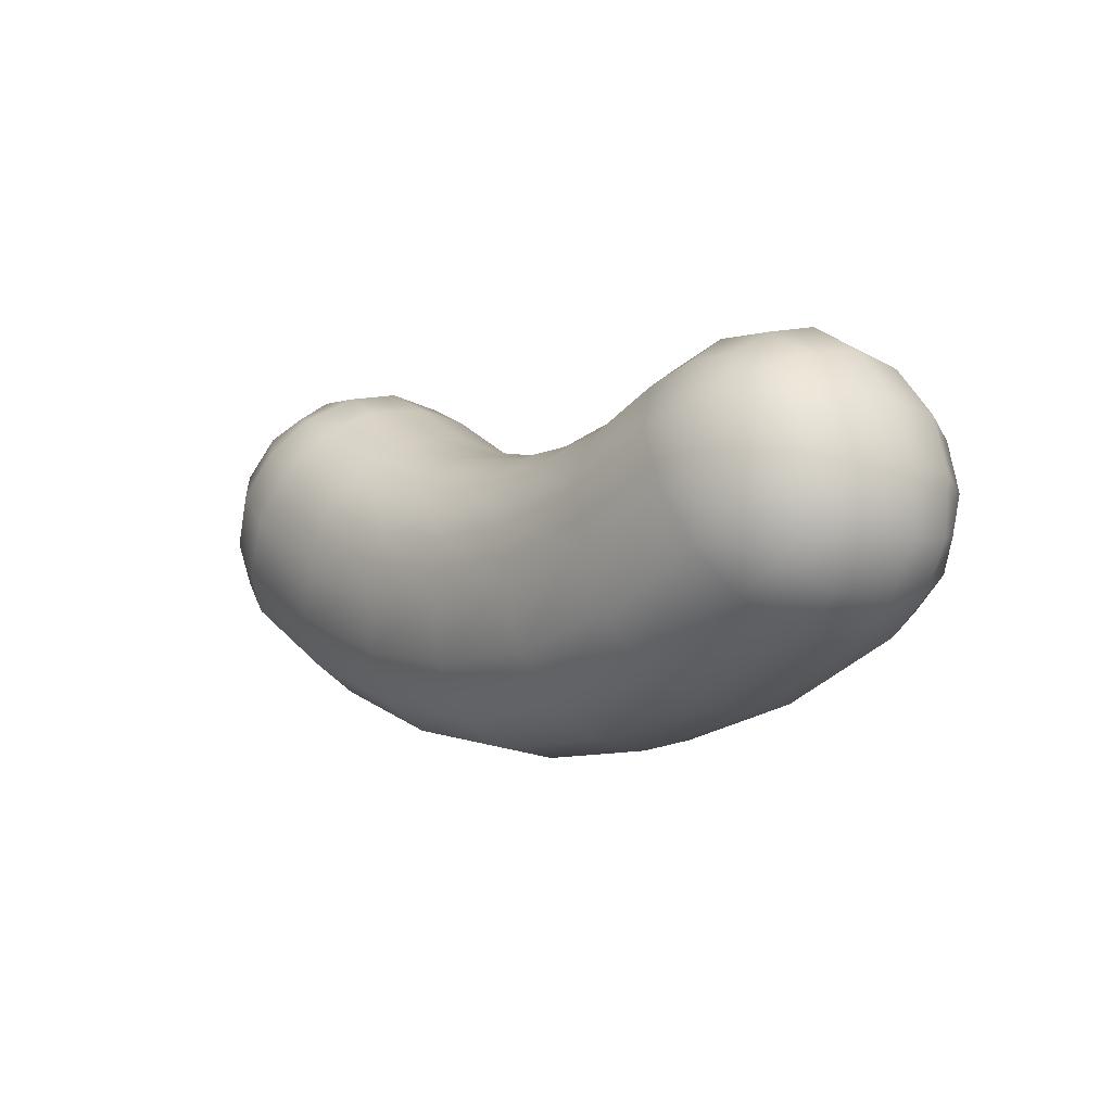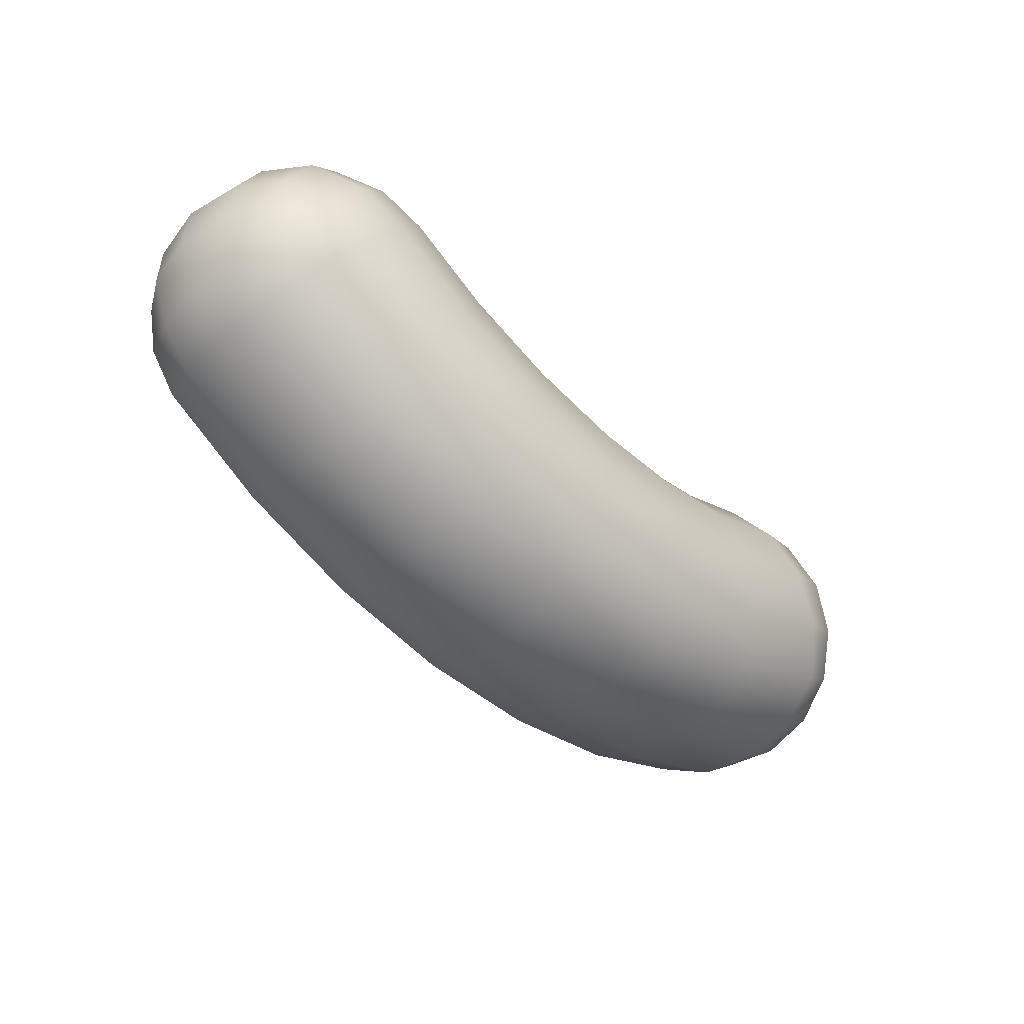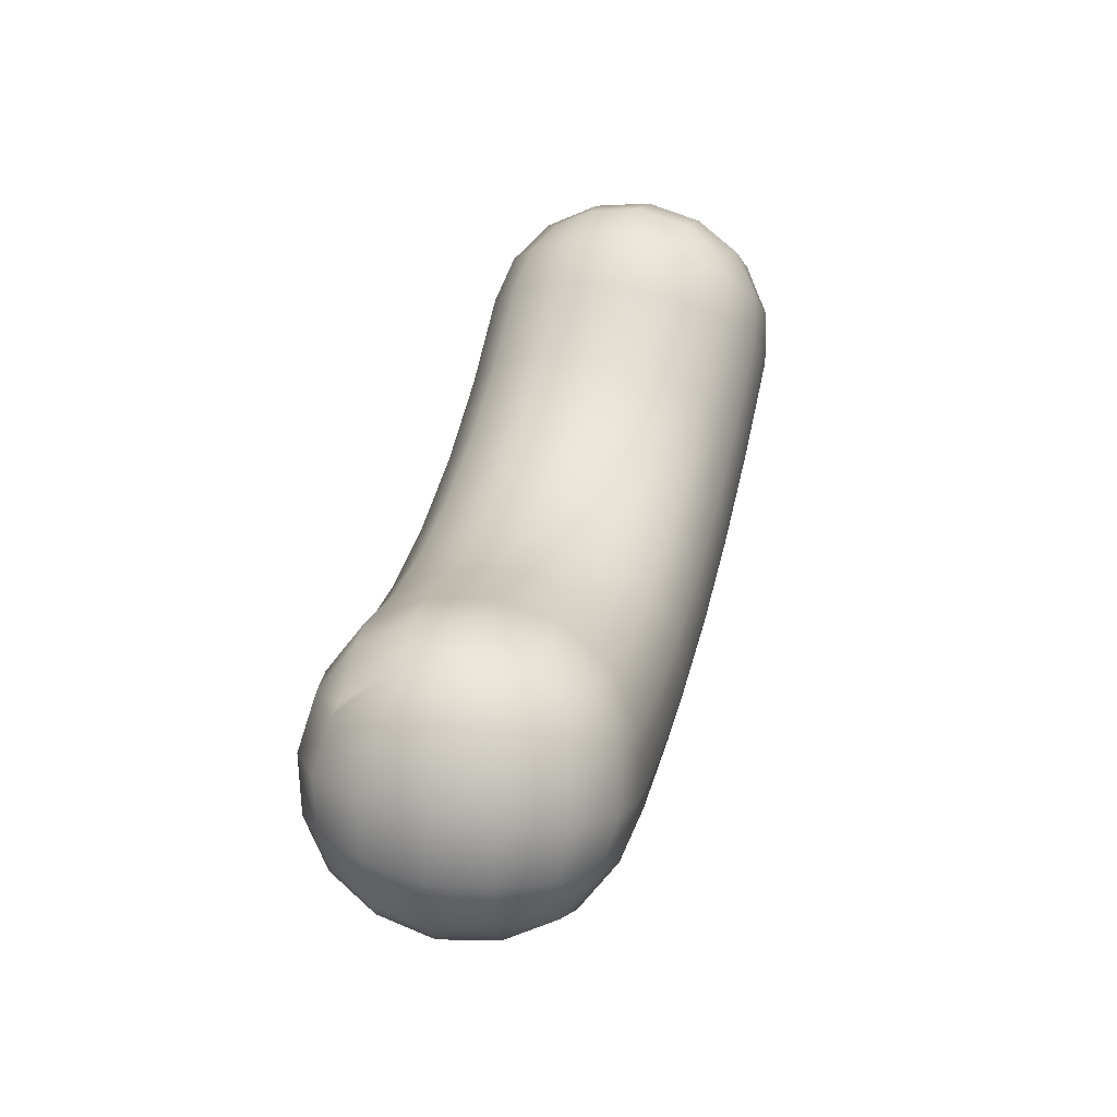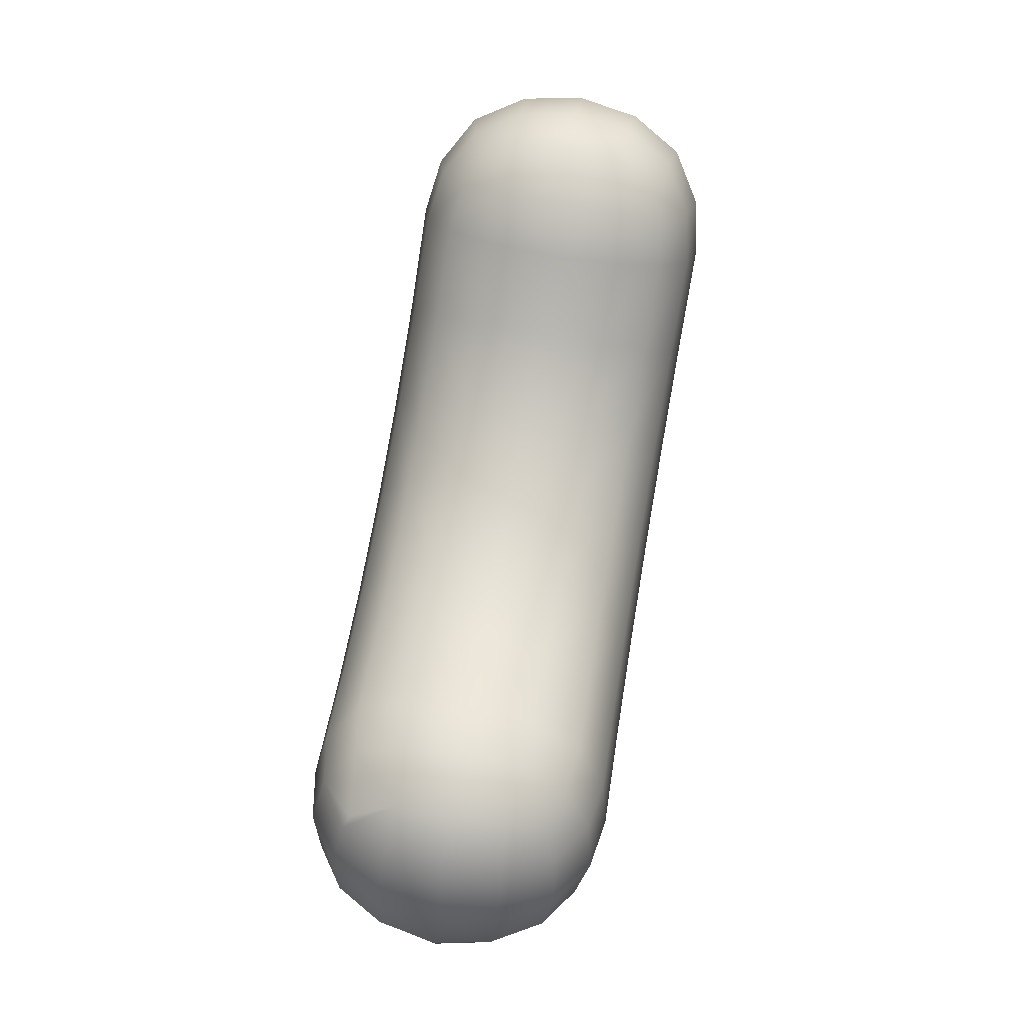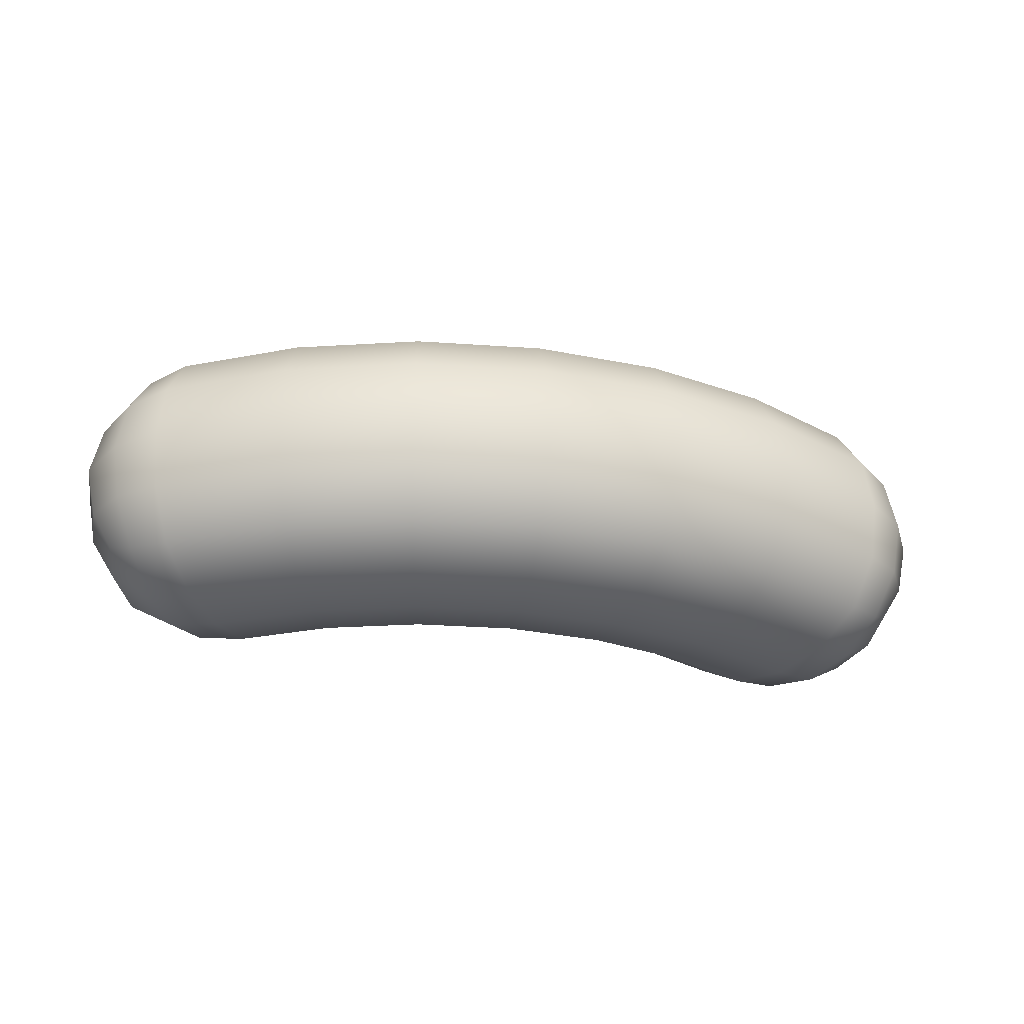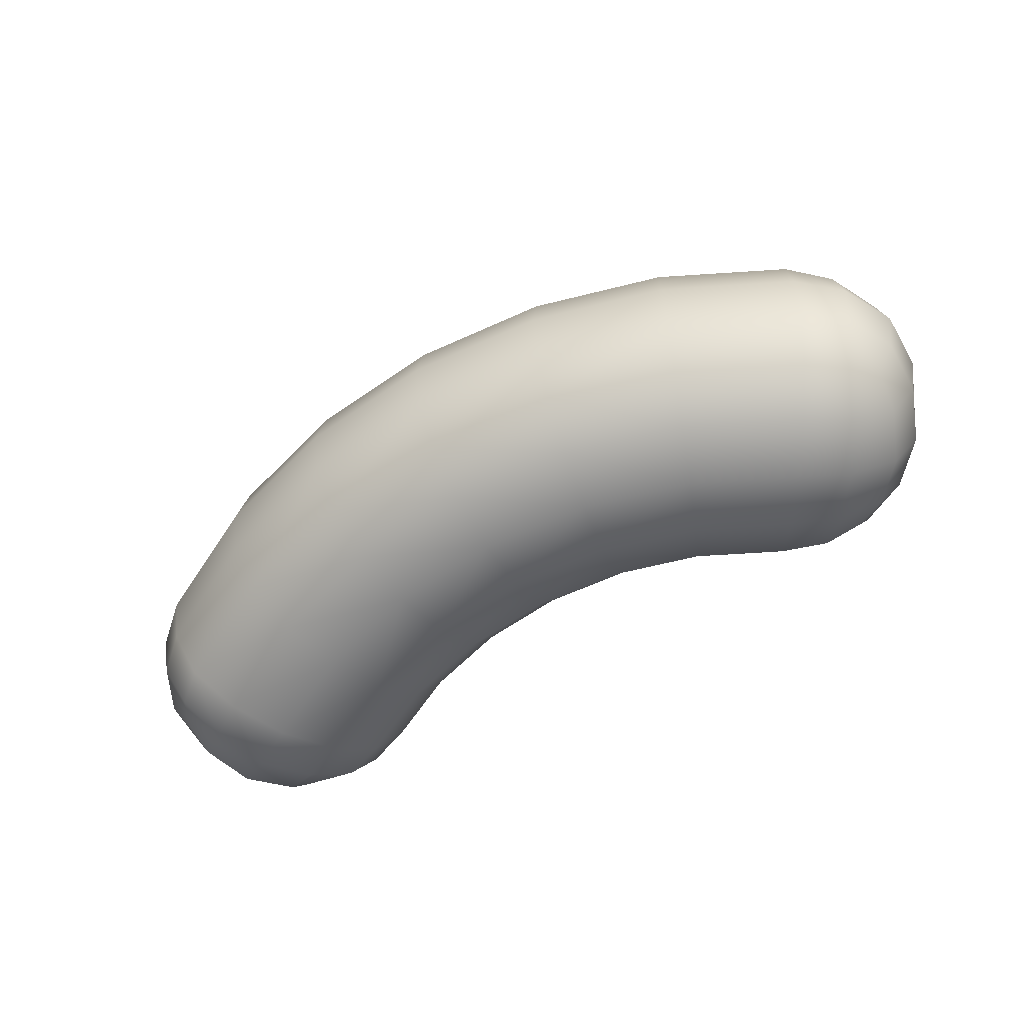
<metadata>
{"format":"obj","ext":"obj","renderer":"f3d","projection":"perspective","resolution":1024,"background":"white","views":[{"elev":-5.0,"azim":-129.9,"up":"+Z"},{"elev":-49.2,"azim":134.2,"up":"+Z"},{"elev":45.3,"azim":104.0,"up":"+Z"},{"elev":78.3,"azim":99.8,"up":"+Z"},{"elev":-30.7,"azim":167.1,"up":"+Y"},{"elev":-60.9,"azim":-151.6,"up":"+Y"}]}
</metadata>
<code>
g default
v 1.616 -0.3575 -0.02111
v 1.306 -0.4001 0.523
v 1.616 0.3659 -0.02111
v 1.216 0.3659 0.5814
v 1.008 -0.2276 0.6602
v 1.438 -0.2276 0.5733
v 1.695 -0.2276 0.1872
v 1.438 0.236 0.5733
v 1.695 0.236 0.1872
v 1.608 0.236 -0.2436
v 1.008 0.236 0.6602
v 1.18 0.5468 0.4013
v 1.436 0.5468 0.01518
v 1.634 0.004202 0.4253
v 1.322 -0.5778 0.2178
v 1.058 -0.4212 0.553
v 1.35 -0.4212 0.4941
v 1.529 -0.4212 -0.1556
v 1.588 -0.4212 0.1367
v 1.705 -0.2104 -0.03891
v 1.599 -0.2449 0.4021
v 1.737 0.004201 0.1946
v 1.234 -0.2104 0.6697
v 1.462 0.004202 0.6096
v 1.599 0.2533 0.4021
v 1.234 0.2188 0.6697
v 1.35 0.4296 0.4941
v 1.705 0.2188 -0.03891
v 1.588 0.4296 0.1367
v 1.529 0.4296 -0.1556
v 1.322 0.5862 0.2178
v 1.058 0.4296 0.553
v 1 0.004202 0.7026
v 1.644 0.004201 -0.2669
v 1.495 -0.4527 0.3328
v 1.18 -0.5384 0.4013
v 1.748 0.004201 -0.0477
v 1.242 0.004202 0.7133
v 1.436 -0.5384 0.01518
v 1.495 0.4611 0.3328
v 1.608 -0.2276 -0.2436
v 1.133 -0.616 0.09213
v 0.9964 -0.5745 0.2974
v 0.8815 -0.4497 0.4699
v 1.385 -0.4497 -0.2857
v 1.27 -0.5745 -0.1132
v 1.133 0.6244 0.09213
v 1.27 0.5829 -0.1132
v 1.385 0.4581 -0.2857
v 0.8815 0.4581 0.4699
v 0.9964 0.5829 0.2974
v 0.7894 0.004202 0.6084
v 0.8124 0.2508 0.5738
v 0.8124 -0.2424 0.5738
v 1.477 0.004201 -0.4241
v 1.454 -0.2424 -0.3896
v 1.454 0.2508 -0.3896
v -1.447 -0.616 0.004893
v -1.569 -0.5745 -0.2092
v -1.672 -0.4497 -0.389
v -1.324 -0.5745 0.219
v -1.221 -0.4497 0.3988
v -1.447 0.6244 0.004892
v -1.569 0.5829 -0.2092
v -1.672 0.4581 -0.389
v -1.324 0.5829 0.219
v -1.221 0.4581 0.3988
v -1.139 0.004202 0.5432
v -1.159 -0.2424 0.5072
v -1.159 0.2508 0.5072
v -1.755 0.004201 -0.5334
v -1.734 0.2508 -0.4974
v -1.734 -0.2424 -0.4974
v -1.185 -0.4497 -0.6113
v -1.117 -0.5745 -0.4156
v -1.035 -0.616 -0.1827
v -0.9541 -0.5745 0.05011
v -0.8858 -0.4497 0.2458
v -0.8447 -0.2424 0.3636
v -0.831 0.004202 0.4028
v -0.8447 0.2508 0.3636
v -0.8858 0.4581 0.2458
v -0.9541 0.5829 0.0501
v -1.035 0.6244 -0.1827
v -1.117 0.5829 -0.4156
v -1.185 0.4581 -0.6113
v -1.226 0.2508 -0.7291
v -1.24 0.0042 -0.7683
v -1.226 -0.2424 -0.7291
v -0.6644 -0.4497 -0.7405
v -0.6332 -0.5745 -0.5356
v -0.5961 -0.616 -0.2918
v -0.559 -0.5745 -0.04798
v -0.5279 -0.4497 0.1569
v -0.5091 -0.2424 0.2803
v -0.5029 0.004202 0.3213
v -0.5091 0.2508 0.2803
v -0.5279 0.4581 0.1569
v -0.559 0.5829 -0.04798
v -0.5961 0.6244 -0.2918
v -0.6332 0.5829 -0.5356
v -0.6644 0.4581 -0.7405
v -0.6832 0.2508 -0.8639
v -0.6894 0.0042 -0.9049
v -0.6832 -0.2424 -0.8639
v -0.129 -0.4497 -0.7719
v -0.136 -0.5745 -0.5648
v -0.1444 -0.616 -0.3183
v -0.1527 -0.5745 -0.07181
v -0.1597 -0.4497 0.1353
v -0.1639 -0.2424 0.2601
v -0.1653 0.004202 0.3015
v -0.1639 0.2508 0.2601
v -0.1597 0.4581 0.1353
v -0.1527 0.5829 -0.07182
v -0.1444 0.6244 -0.3183
v -0.136 0.5829 -0.5648
v -0.129 0.4581 -0.7719
v -0.1248 0.2508 -0.8967
v -0.1234 0.0042 -0.9381
v -0.1248 -0.2424 -0.8967
v 0.403 -0.4497 -0.7044
v 0.3581 -0.5745 -0.5021
v 0.3046 -0.616 -0.2613
v 0.2511 -0.5745 -0.02058
v 0.2062 -0.4497 0.1817
v 0.1791 -0.2424 0.3036
v 0.1701 0.004202 0.3441
v 0.1791 0.2508 0.3036
v 0.2062 0.4581 0.1817
v 0.2511 0.5829 -0.02059
v 0.3046 0.6244 -0.2613
v 0.3581 0.5829 -0.5021
v 0.403 0.4581 -0.7044
v 0.4301 0.2508 -0.8263
v 0.4391 0.0042 -0.8668
v 0.4301 -0.2424 -0.8263
v 0.9136 -0.4497 -0.5403
v 0.8322 -0.5745 -0.3497
v 0.7354 -0.616 -0.1229
v 0.6386 -0.5745 0.104
v 0.5573 -0.4497 0.2946
v 0.5083 -0.2424 0.4094
v 0.492 0.004202 0.4475
v 0.5083 0.2508 0.4094
v 0.5573 0.4581 0.2946
v 0.6386 0.5829 0.104
v 0.7354 0.6244 -0.1229
v 0.8322 0.5829 -0.3497
v 0.9136 0.4581 -0.5403
v 0.9626 0.2508 -0.6551
v 0.9788 0.0042 -0.6933
v 0.9626 -0.2424 -0.6551
v -1.921 -0.3575 -0.1407
v -1.562 -0.3575 0.4875
v -1.921 0.3659 -0.1407
v -1.562 0.3659 0.4875
v -1.36 -0.2276 0.5801
v -1.784 -0.2276 0.4644
v -2.014 -0.2276 0.06176
v -1.784 0.236 0.4644
v -2.014 0.236 0.06176
v -1.898 0.236 -0.3622
v -1.36 0.236 0.5801
v -1.514 0.5468 0.3103
v -1.744 0.5468 -0.09235
v -1.969 0.004202 0.3034
v -1.644 -0.5778 0.1175
v -1.403 -0.4212 0.4698
v -1.691 -0.4212 0.3913
v -1.825 -0.4212 -0.269
v -1.903 -0.4212 0.01865
v -2.008 -0.2104 -0.1645
v -1.933 -0.2449 0.2826
v -2.056 0.004201 0.06634
v -1.586 -0.2104 0.5744
v -1.809 0.004202 0.4989
v -1.933 0.2533 0.2826
v -1.586 0.2188 0.5744
v -1.691 0.4296 0.3913
v -2.008 0.2188 -0.1645
v -1.903 0.4296 0.01865
v -1.825 0.4296 -0.269
v -1.644 0.5862 0.1175
v -1.403 0.4296 0.4698
v -1.355 0.004202 0.6229
v -1.932 0.004201 -0.3879
v -1.824 -0.4527 0.2206
v -1.514 -0.5384 0.3103
v -2.051 0.004201 -0.1762
v -1.598 0.004202 0.6173
v -1.744 -0.5384 -0.09235
v -1.824 0.4611 0.2206
v -1.898 -0.2276 -0.3622
g FoodTallLUpperLeg
f 36 17 2 16
f 15 35 17 36
f 39 19 35 15
f 18 1 19 39
f 1 20 7 19
f 19 7 21 35
f 7 22 14 21
f 20 37 22 7
f 35 21 6 17
f 17 6 23 2
f 6 24 38 23
f 21 14 24 6
f 14 25 8 24
f 24 8 26 38
f 8 27 4 26
f 25 40 27 8
f 37 28 9 22
f 22 9 25 14
f 9 29 40 25
f 28 3 29 9
f 3 30 13 29
f 29 13 31 40
f 40 31 12 27
f 27 12 32 4
f 11 26 4 32
f 33 38 26 11
f 5 23 38 33
f 16 2 23 5
f 41 20 1 18
f 34 37 20 41
f 10 28 37 34
f 30 3 28 10
f 42 15 36 43
f 43 36 16 44
f 45 18 39 46
f 46 39 15 42
f 13 48 47 31
f 30 49 48 13
f 12 51 50 32
f 31 47 51 12
f 52 33 11 53
f 53 11 32 50
f 44 16 5 54
f 54 5 33 52
f 55 34 41 56
f 56 41 18 45
f 49 30 10 57
f 57 10 34 55
f 140 139 46 42
f 42 43 141 140
f 139 138 45 46
f 153 56 45 138
f 43 44 142 141
f 44 54 143 142
f 47 48 149 148
f 148 147 51 47
f 48 49 150 149
f 49 57 151 150
f 147 146 50 51
f 146 145 53 50
f 144 143 54 52
f 52 53 145 144
f 152 151 57 55
f 55 56 153 152
f 59 60 74 75
f 58 59 75 76
f 77 61 58 76
f 78 62 61 77
f 79 69 62 78
f 68 69 79 80
f 81 70 68 80
f 67 70 81 82
f 66 67 82 83
f 63 66 83 84
f 85 64 63 84
f 86 65 64 85
f 87 72 65 86
f 71 72 87 88
f 89 73 71 88
f 60 73 89 74
f 75 74 90 91
f 76 75 91 92
f 93 77 76 92
f 94 78 77 93
f 95 79 78 94
f 80 79 95 96
f 97 81 80 96
f 82 81 97 98
f 83 82 98 99
f 84 83 99 100
f 101 85 84 100
f 102 86 85 101
f 103 87 86 102
f 88 87 103 104
f 105 89 88 104
f 89 105 90 74
f 91 90 106 107
f 92 91 107 108
f 109 93 92 108
f 110 94 93 109
f 111 95 94 110
f 96 95 111 112
f 113 97 96 112
f 98 97 113 114
f 99 98 114 115
f 100 99 115 116
f 117 101 100 116
f 118 102 101 117
f 119 103 102 118
f 104 103 119 120
f 121 105 104 120
f 105 121 106 90
f 107 106 122 123
f 108 107 123 124
f 125 109 108 124
f 126 110 109 125
f 127 111 110 126
f 112 111 127 128
f 129 113 112 128
f 114 113 129 130
f 115 114 130 131
f 116 115 131 132
f 133 117 116 132
f 134 118 117 133
f 135 119 118 134
f 120 119 135 136
f 137 121 120 136
f 121 137 122 106
f 123 122 138 139
f 124 123 139 140
f 141 125 124 140
f 142 126 125 141
f 143 127 126 142
f 128 127 143 144
f 145 129 128 144
f 130 129 145 146
f 131 130 146 147
f 132 131 147 148
f 149 133 132 148
f 150 134 133 149
f 151 135 134 150
f 136 135 151 152
f 153 137 136 152
f 137 153 138 122
f 189 169 155 170
f 168 189 170 188
f 192 168 188 172
f 171 192 172 154
f 154 172 160 173
f 172 188 174 160
f 160 174 167 175
f 173 160 175 190
f 188 170 159 174
f 170 155 176 159
f 159 176 191 177
f 174 159 177 167
f 167 177 161 178
f 177 191 179 161
f 161 179 157 180
f 178 161 180 193
f 190 175 162 181
f 175 167 178 162
f 162 178 193 182
f 181 162 182 156
f 156 182 166 183
f 182 193 184 166
f 193 180 165 184
f 180 157 185 165
f 164 185 157 179
f 186 164 179 191
f 158 186 191 176
f 169 158 176 155
f 194 171 154 173
f 187 194 173 190
f 163 187 190 181
f 183 163 181 156
f 58 61 189 168
f 61 62 169 189
f 60 59 192 171
f 59 58 168 192
f 166 184 63 64
f 183 166 64 65
f 165 185 67 66
f 184 165 66 63
f 68 70 164 186
f 70 67 185 164
f 62 69 158 169
f 69 68 186 158
f 71 73 194 187
f 73 60 171 194
f 65 72 163 183
f 72 71 187 163

</code>
